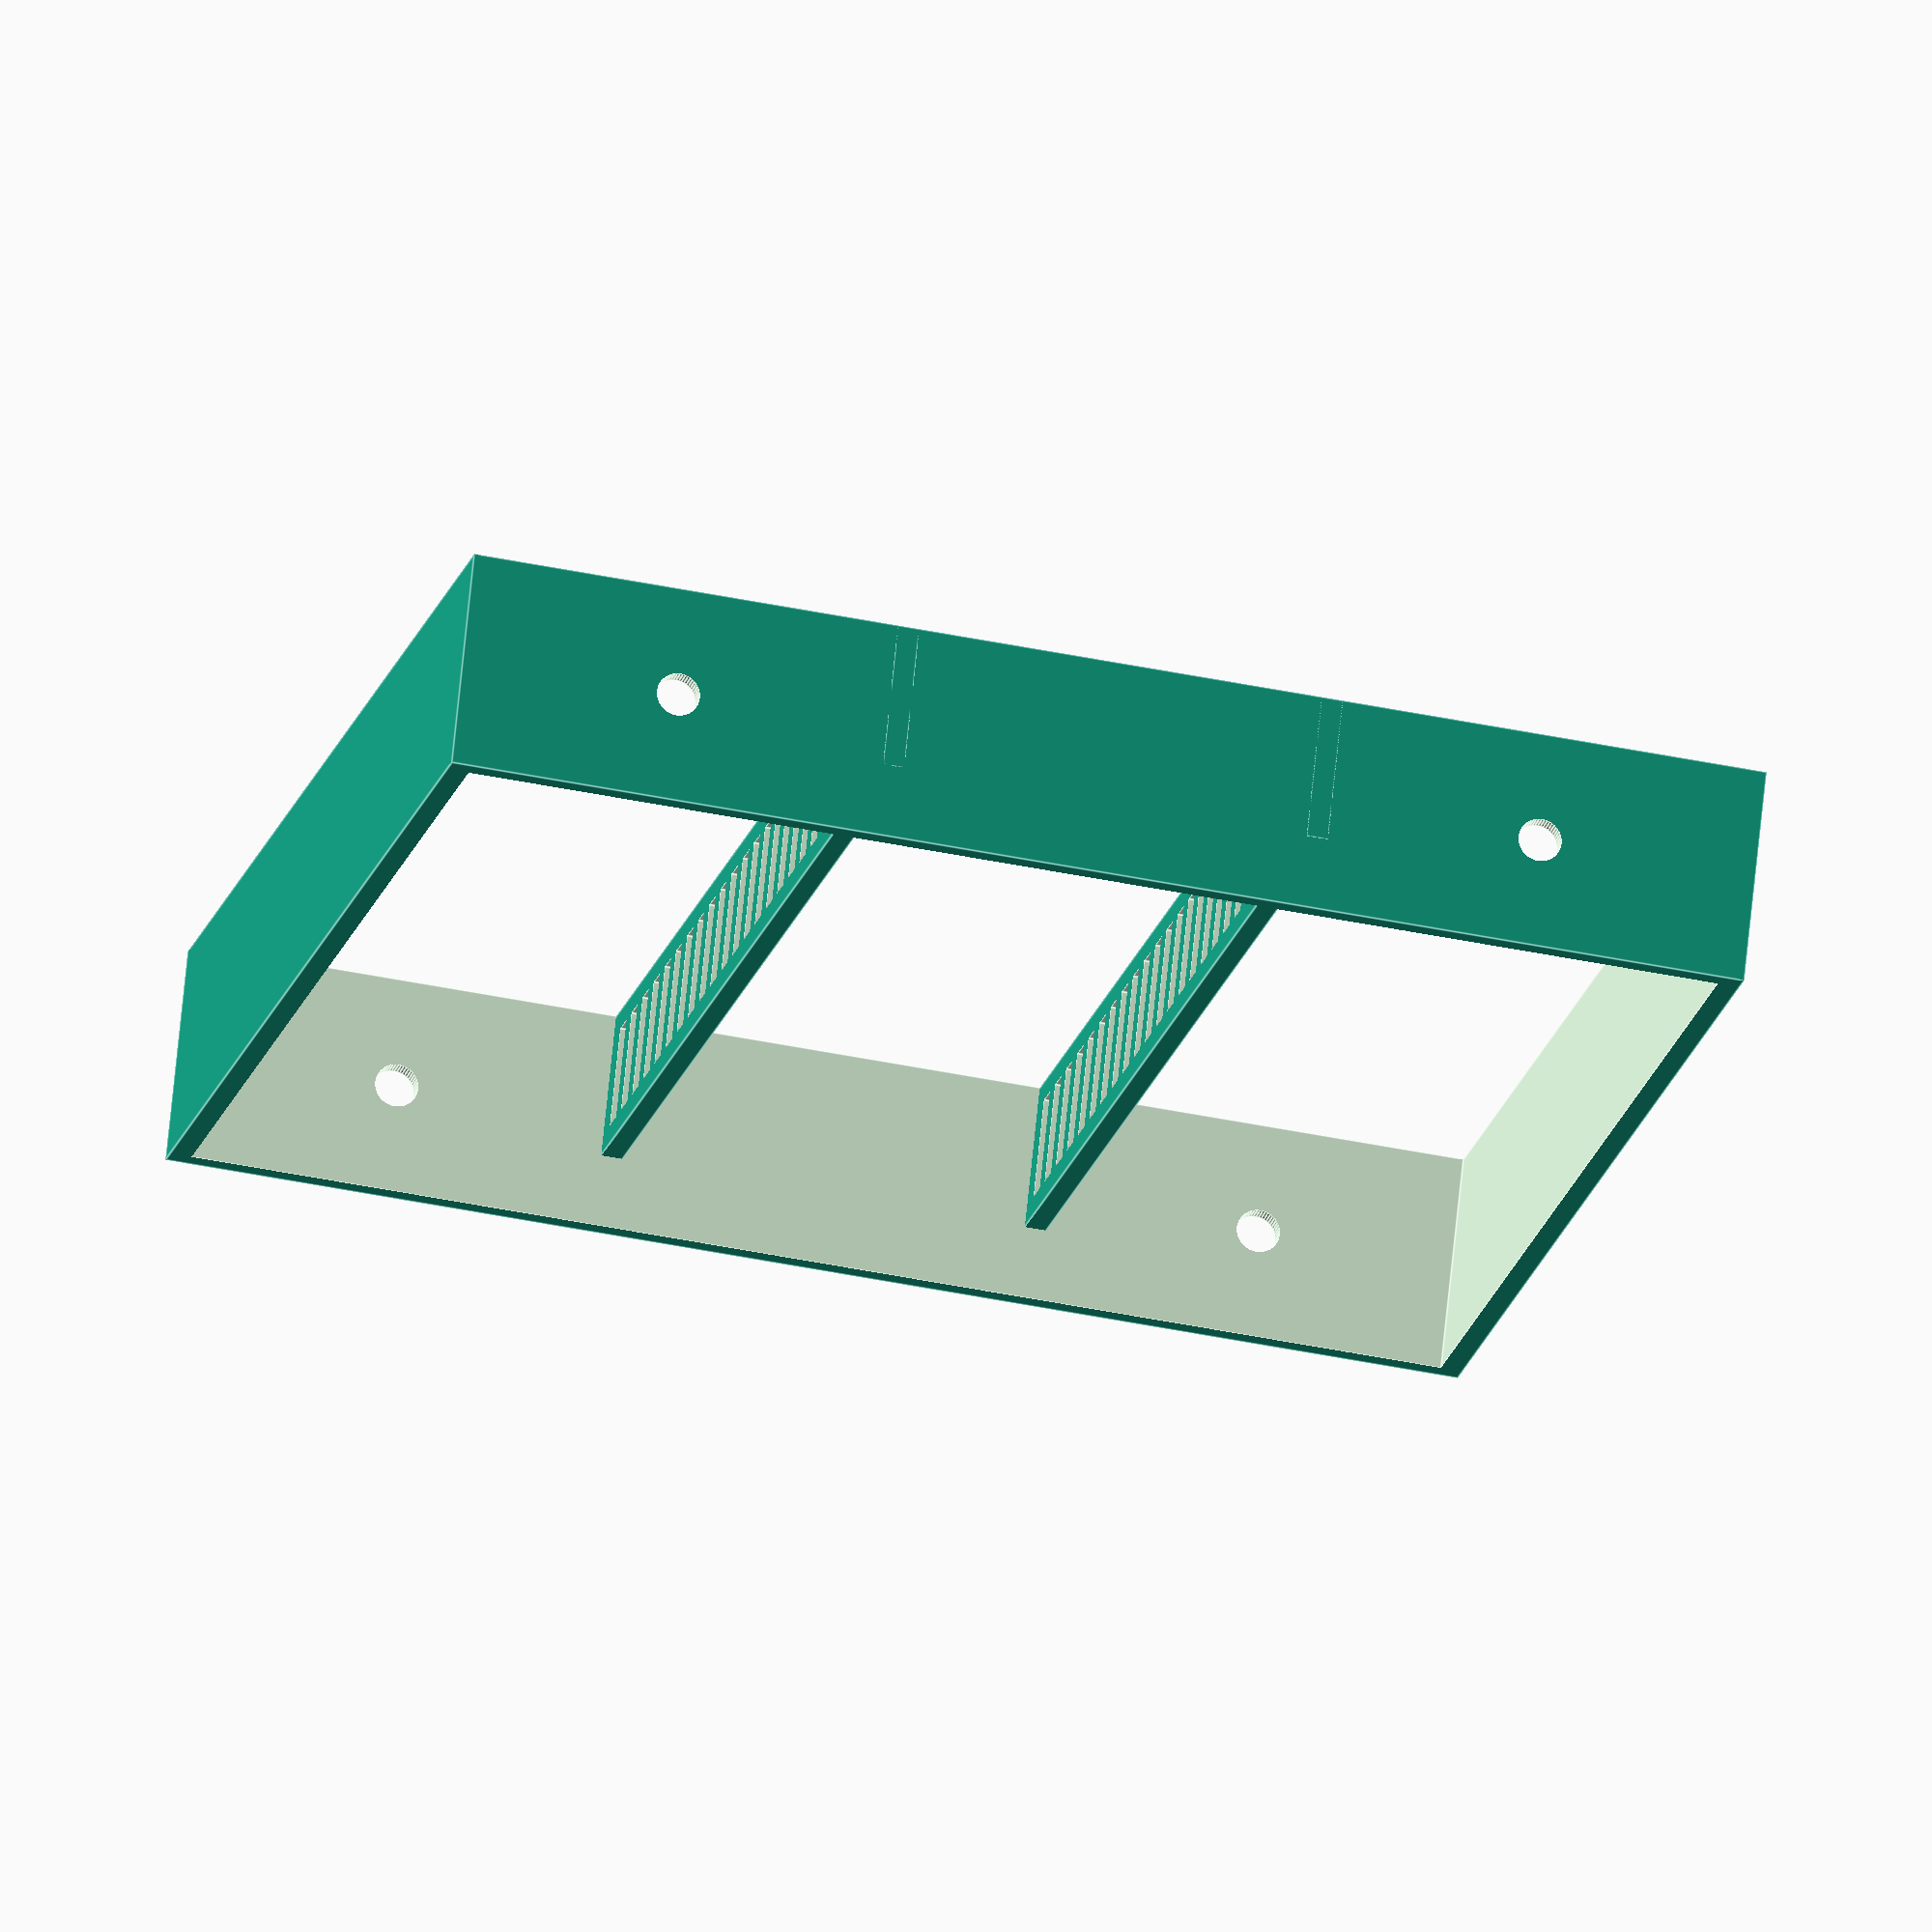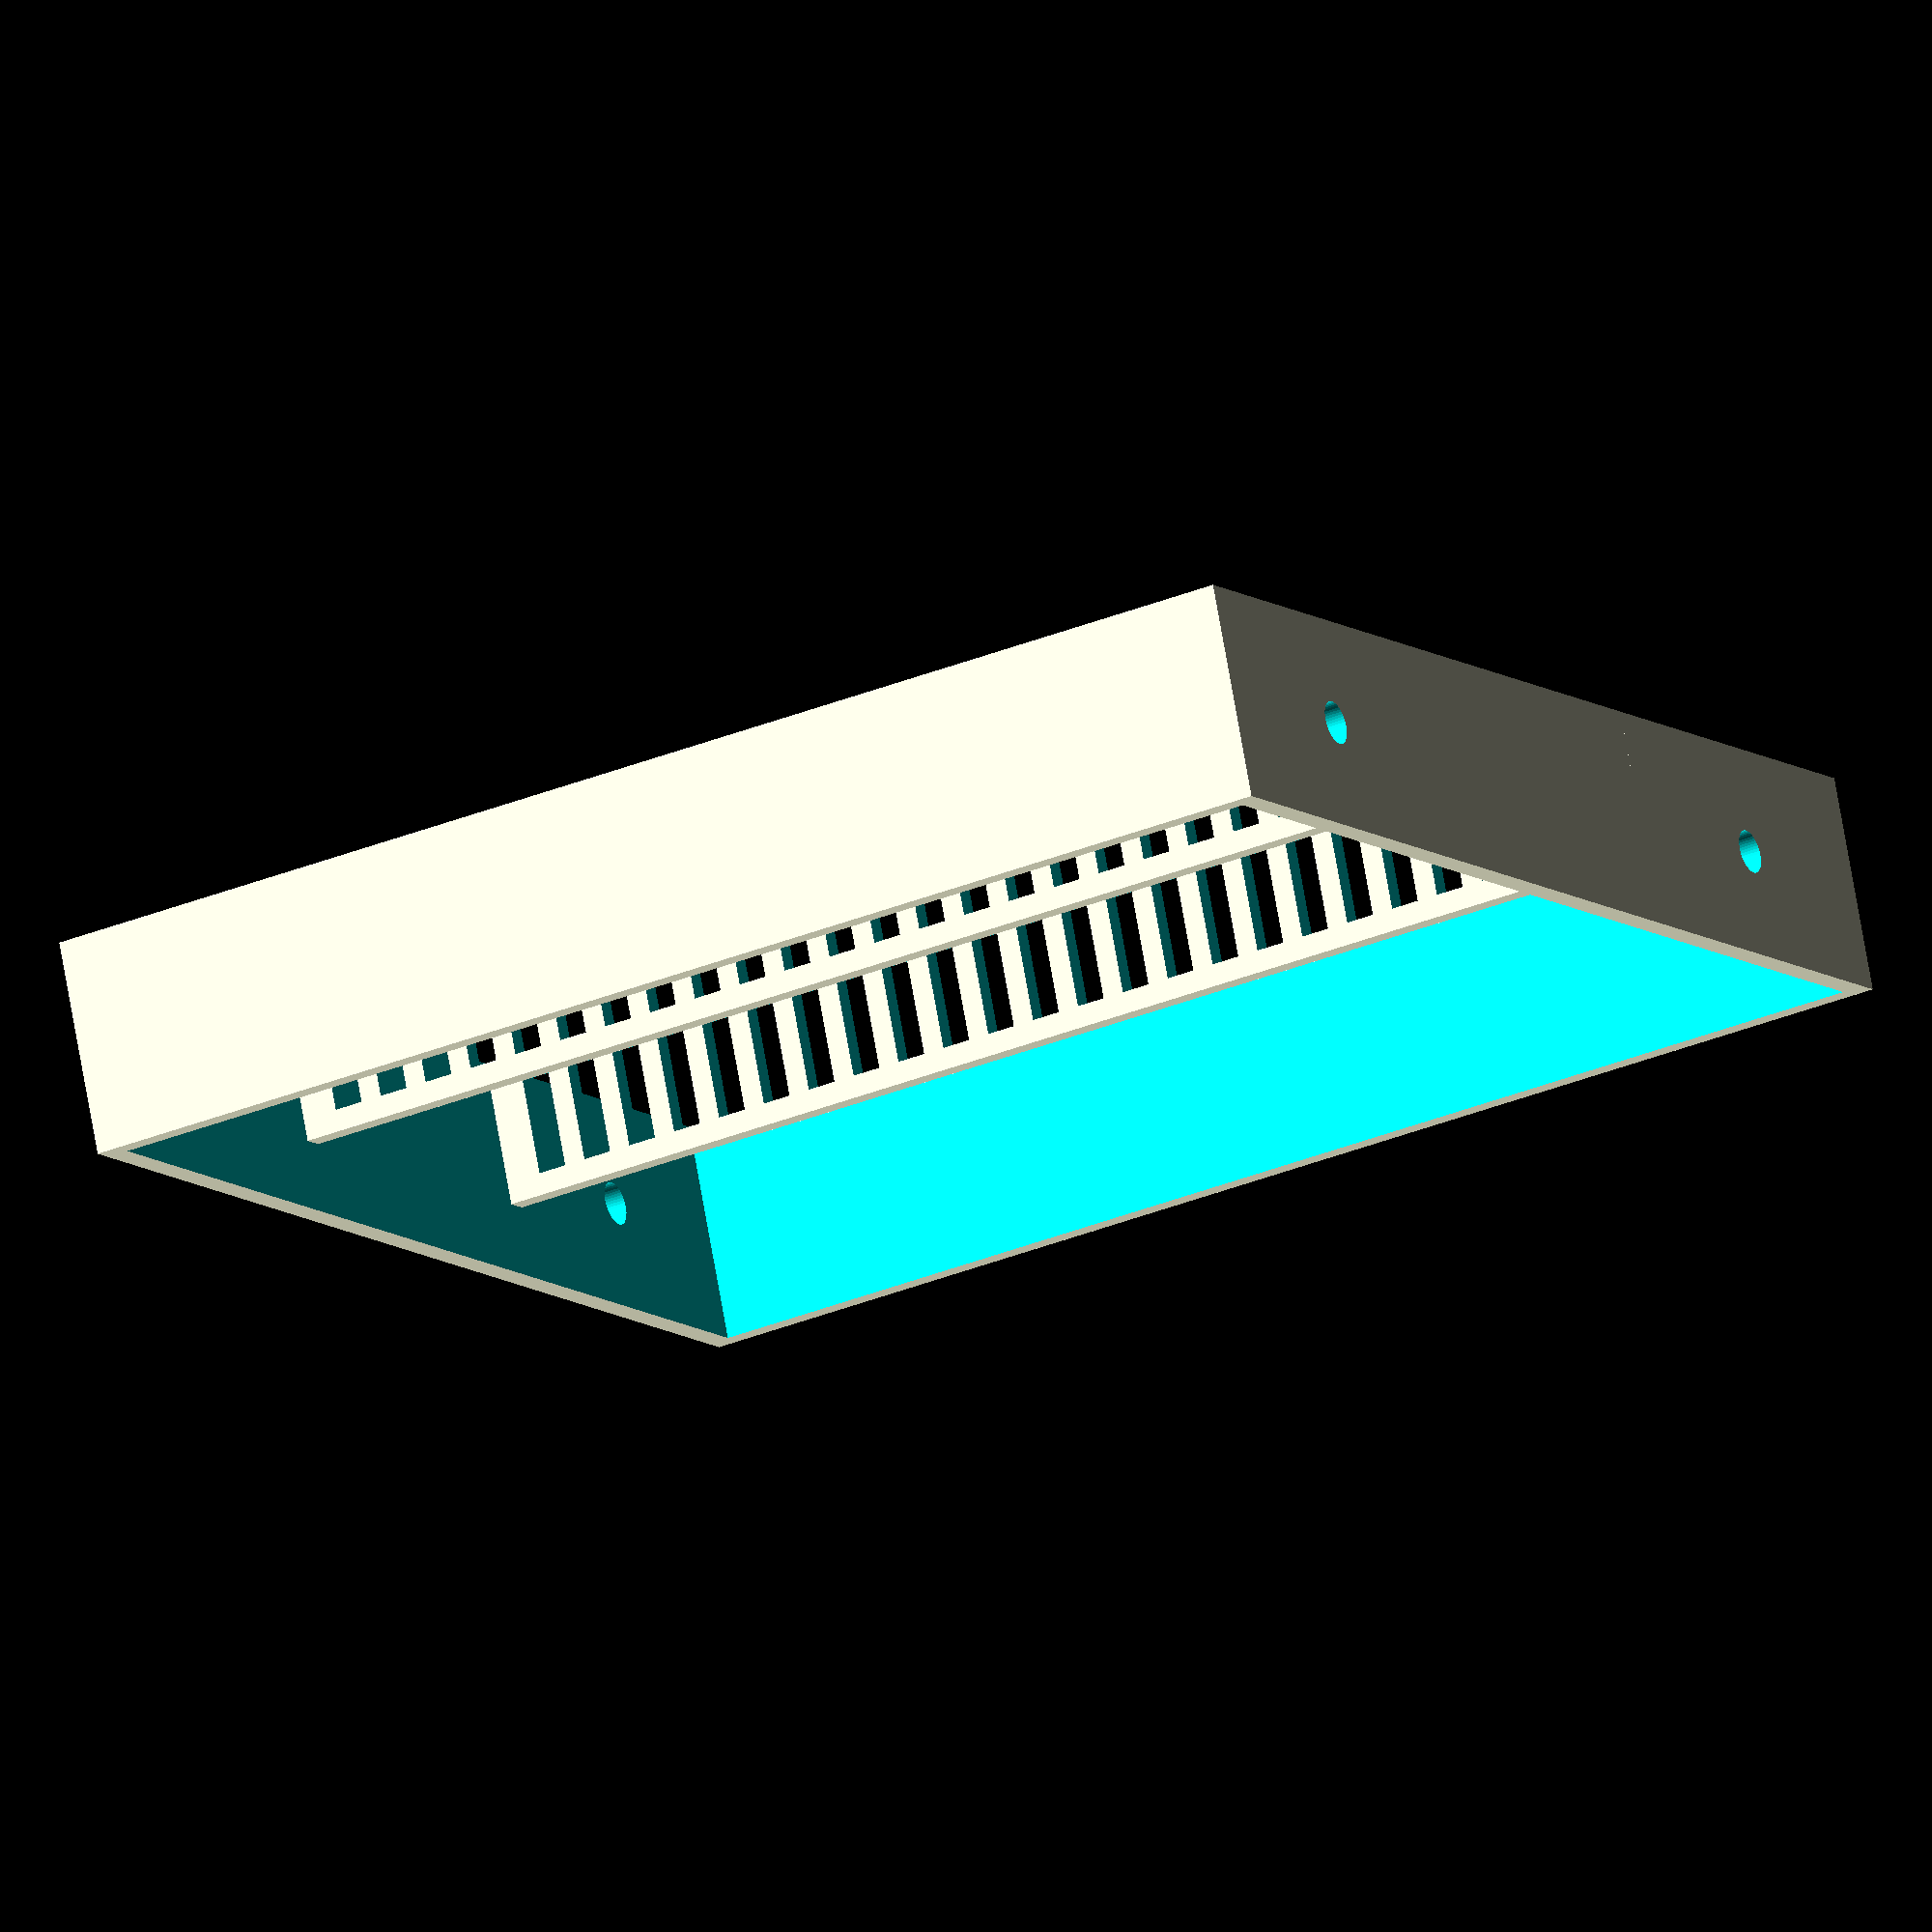
<openscad>
// Daniel Seijas Iglesias <seijasdeveloper@gmail.com>
// Pataforma

$fn = 50;

largo = 180;
alto = 30;
grosor = 3;
coeficiente_altura = 10;

h_largo = 4;

r_rueda = 3;

difference(){
    union(){
        
        // Exterior
        difference(){
            cube([largo, largo, alto]);
            
            translate([grosor, grosor, -0.05])
                cube([largo-grosor*2, largo-grosor*2, alto+0.1]);
        }
        
        // longitudinales
        for(i = [1:2]){
            translate([0, (largo-grosor)/3*i, 0])
                difference(){
                    cube([largo, grosor, alto-coeficiente_altura]);
                    
                    for(j = [1:24]){
                        translate([(h_largo+grosor)*j, -0.05, grosor])
                            cube([h_largo, grosor+0.1, alto-coeficiente_altura-grosor*2]);
                    }
                }
        }
    }
    
    // hueco motor a1
    translate([-0.05, largo/6, alto/2])
        rotate([0, 90, 0])
            cylinder(r=r_rueda, h=grosor+0.1);
    
    // hueco motor a2
    translate([-0.05, largo/6*5, alto/2])
        rotate([0, 90, 0])
            cylinder(r=r_rueda, h=grosor+0.1);
    
    // hueco motor b1
    translate([largo-grosor-0.05, largo/6, alto/2])
        rotate([0, 90, 0])
            cylinder(r=r_rueda, h=grosor+0.1);
    
    // hueco motor b2
    translate([largo-grosor-0.05, largo/6*5, alto/2])
        rotate([0, 90, 0])
            cylinder(r=r_rueda, h=grosor+0.1);
}
</openscad>
<views>
elev=109.1 azim=102.5 roll=174.2 proj=o view=edges
elev=104.8 azim=331.7 roll=190.0 proj=o view=solid
</views>
